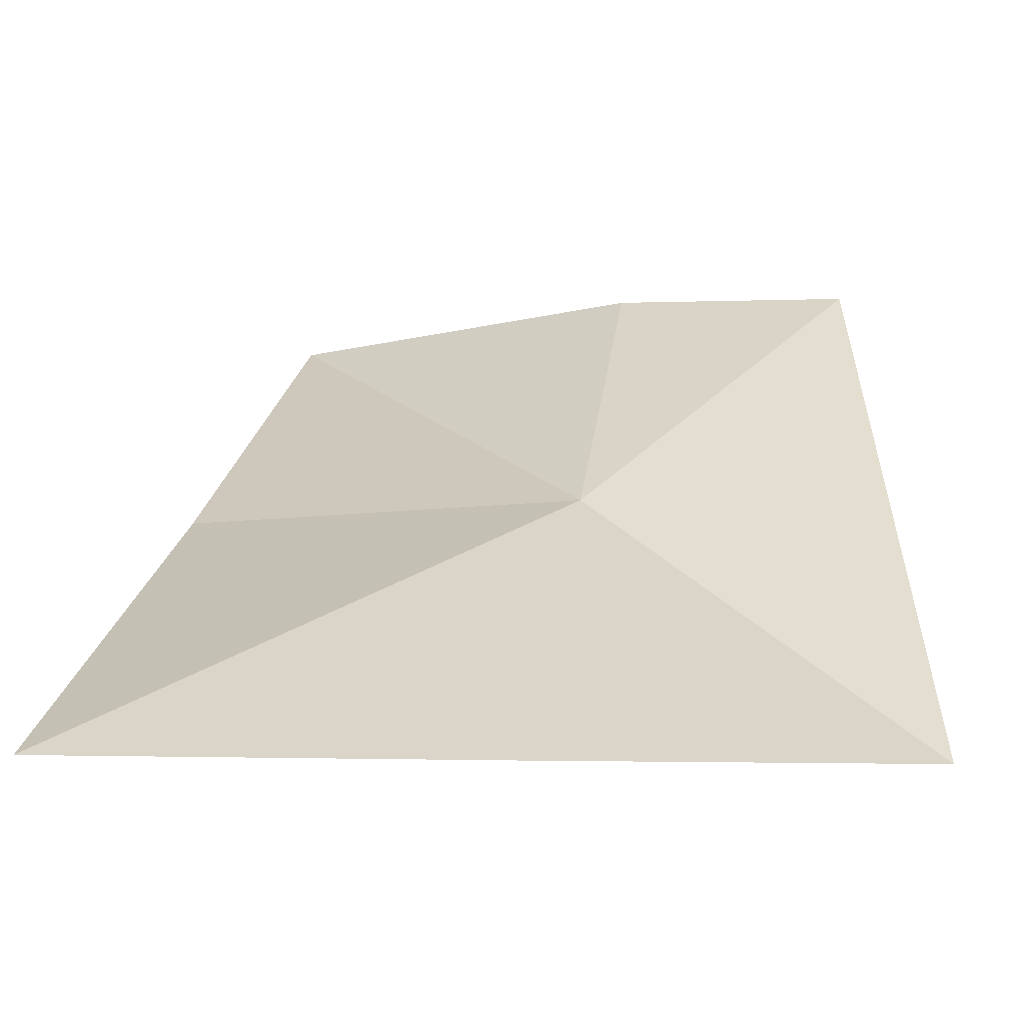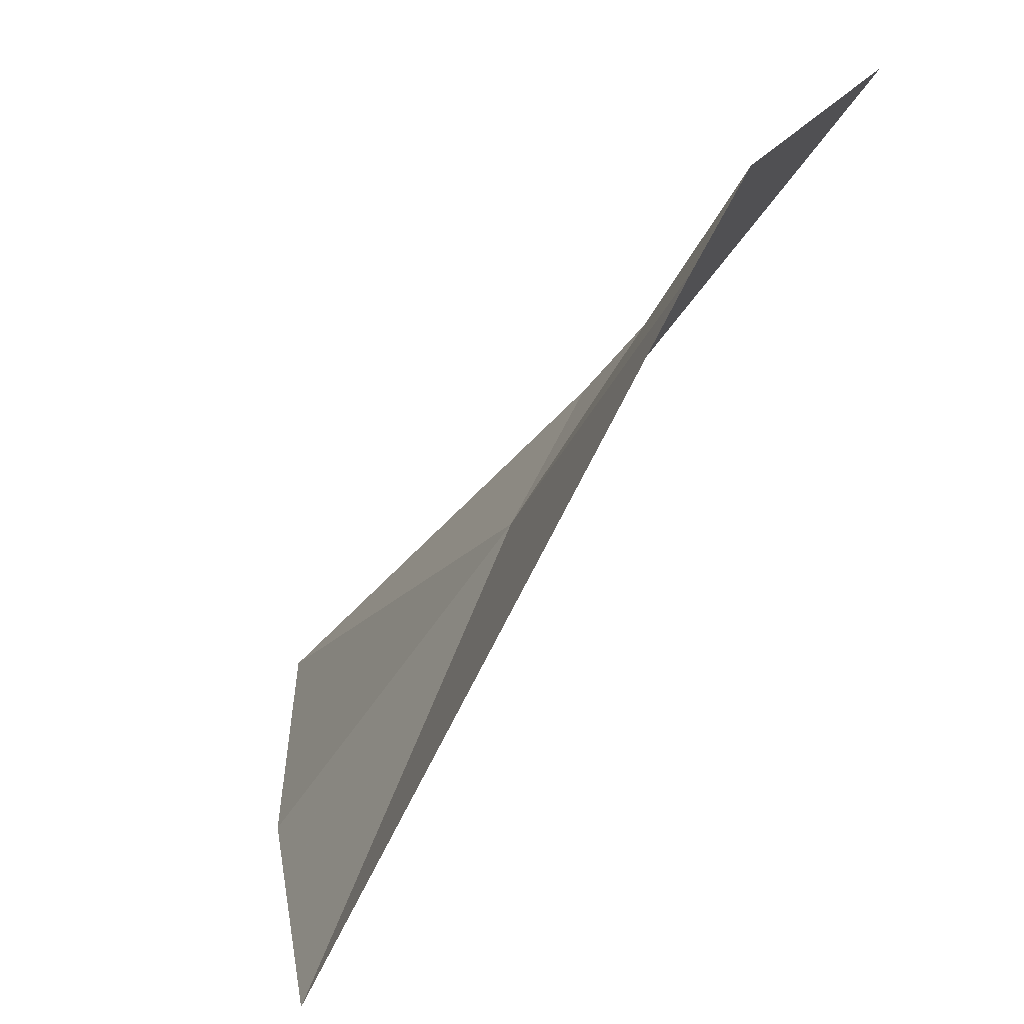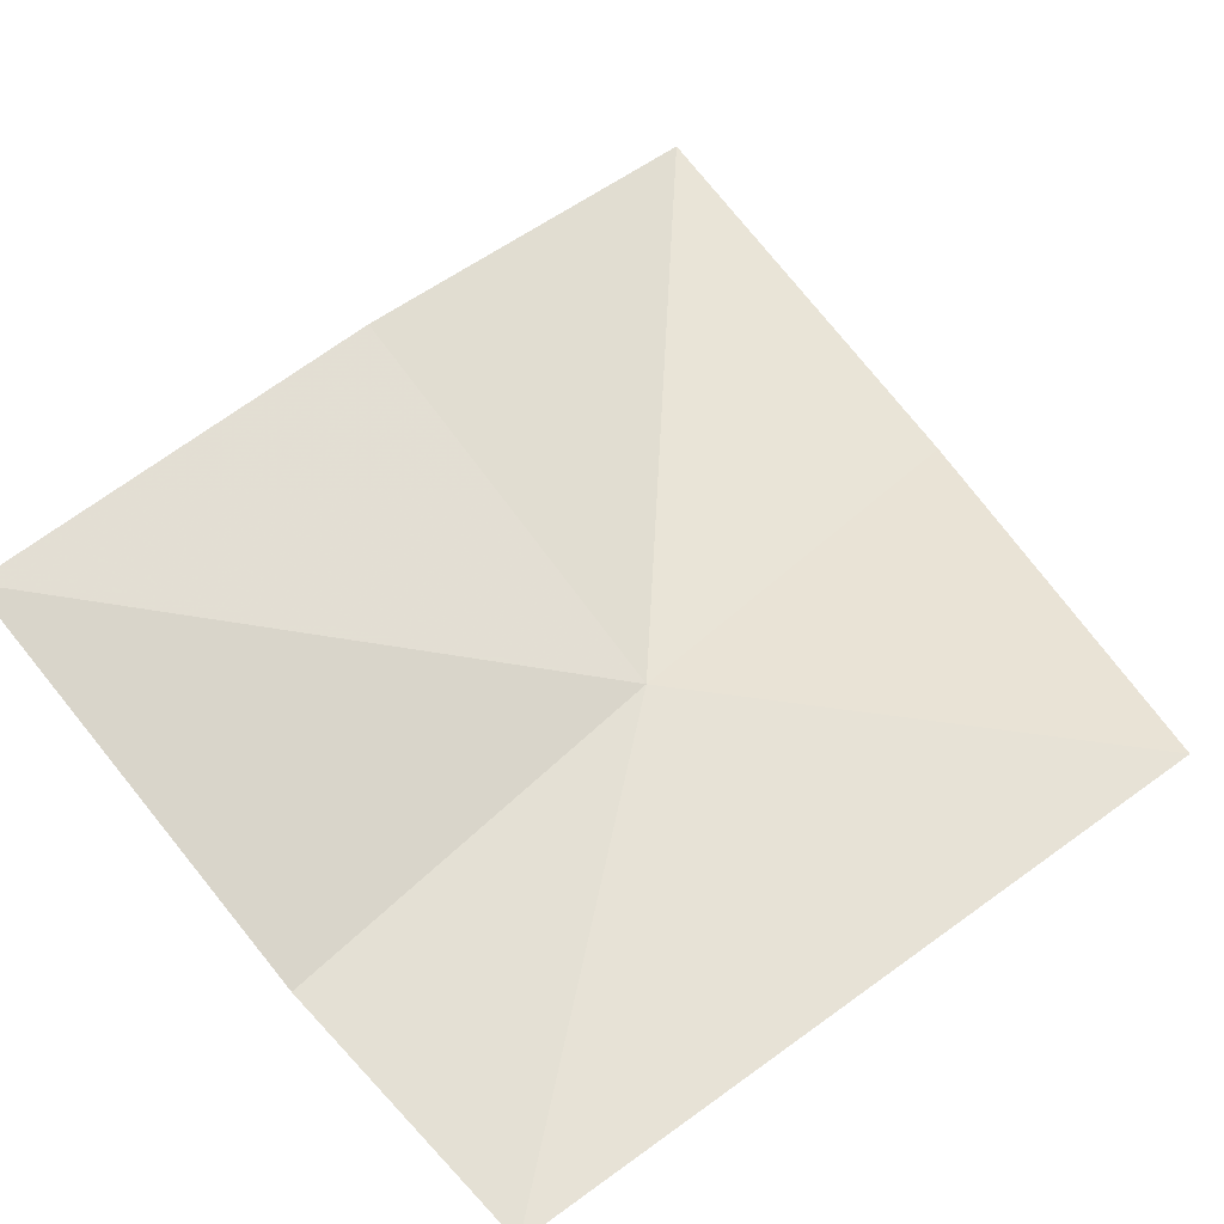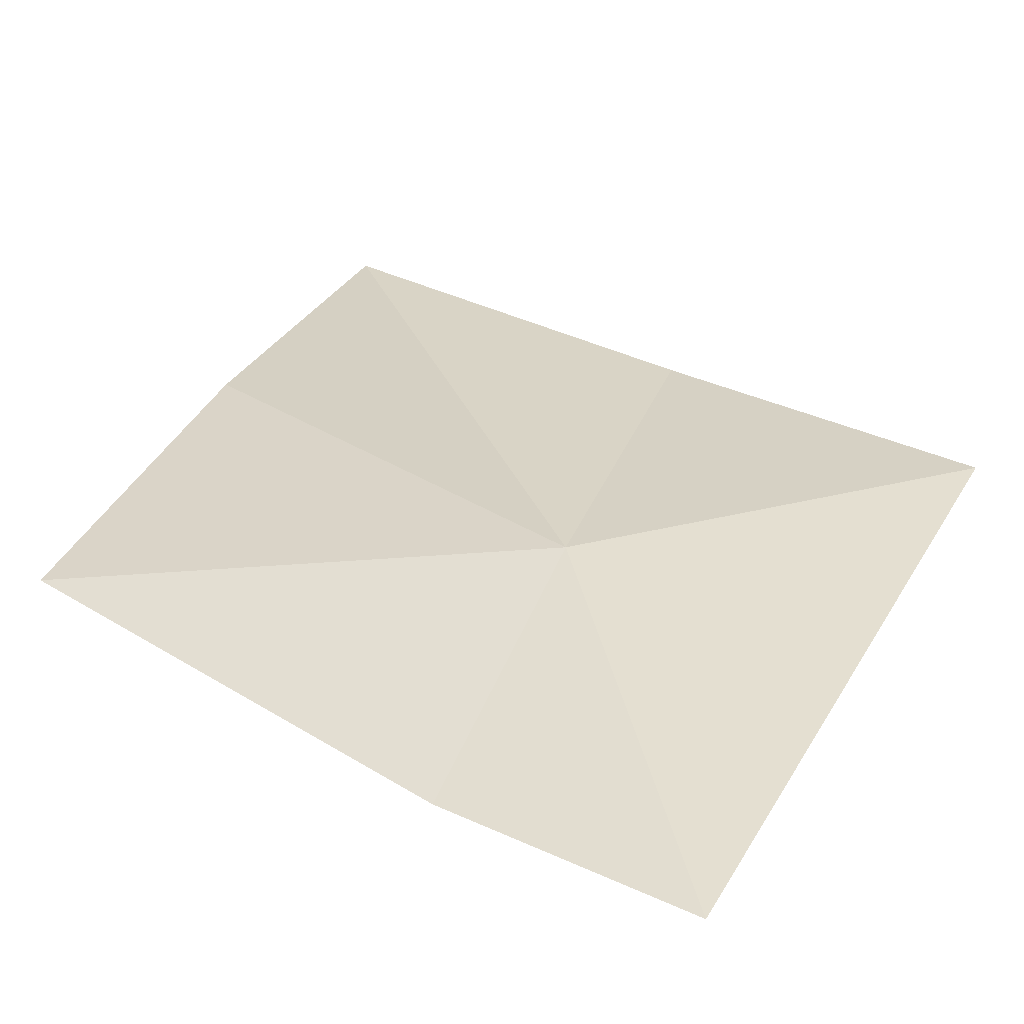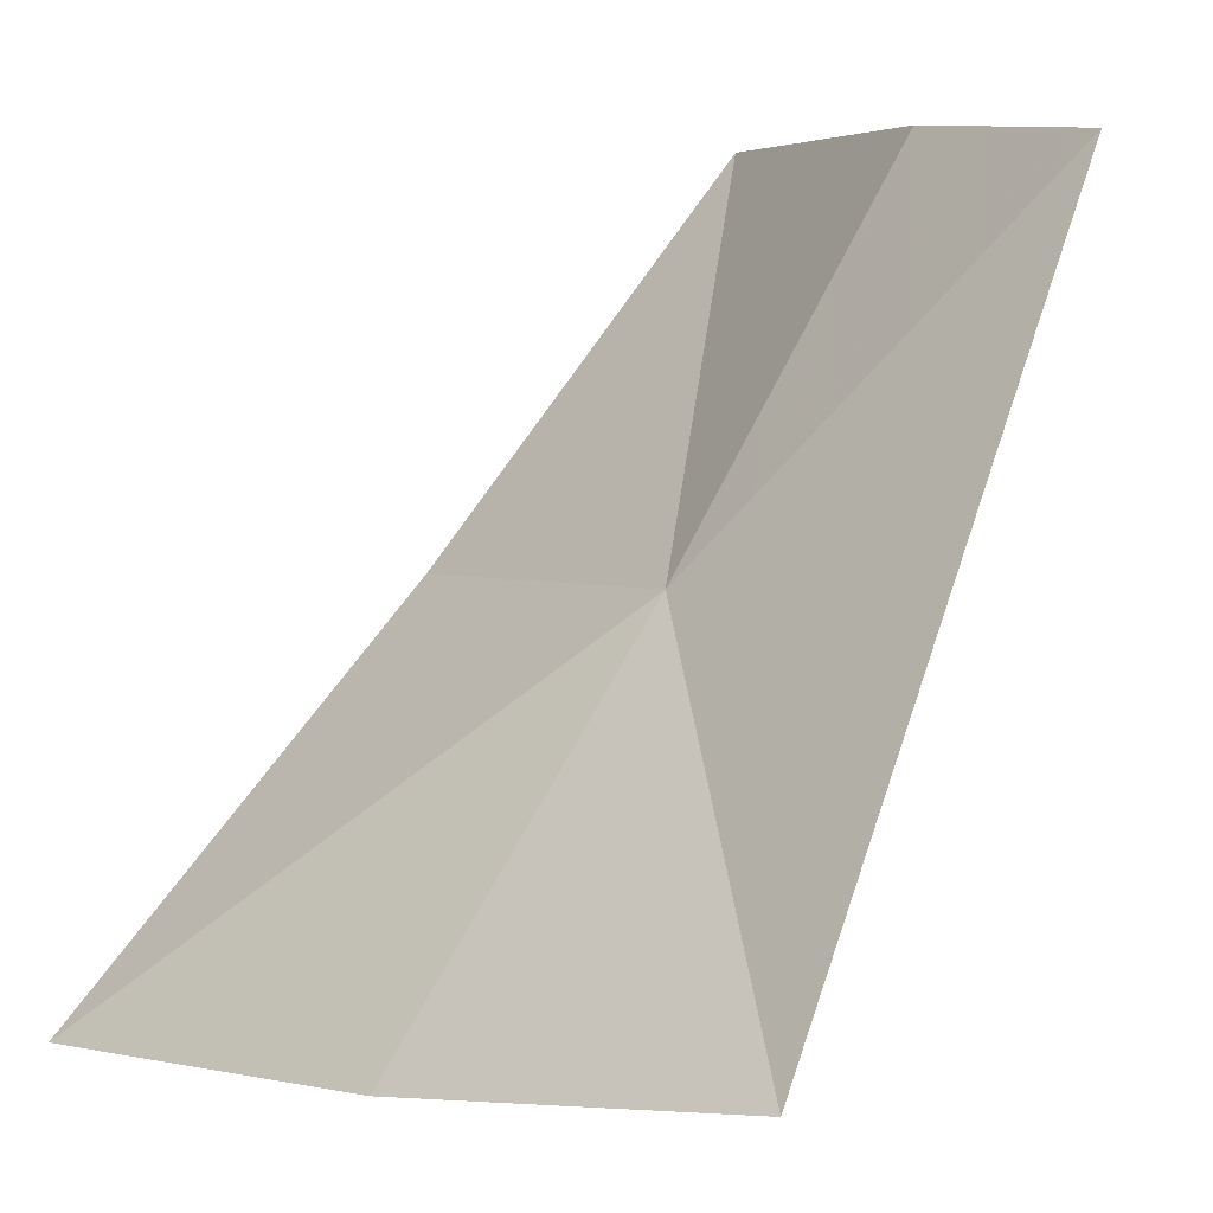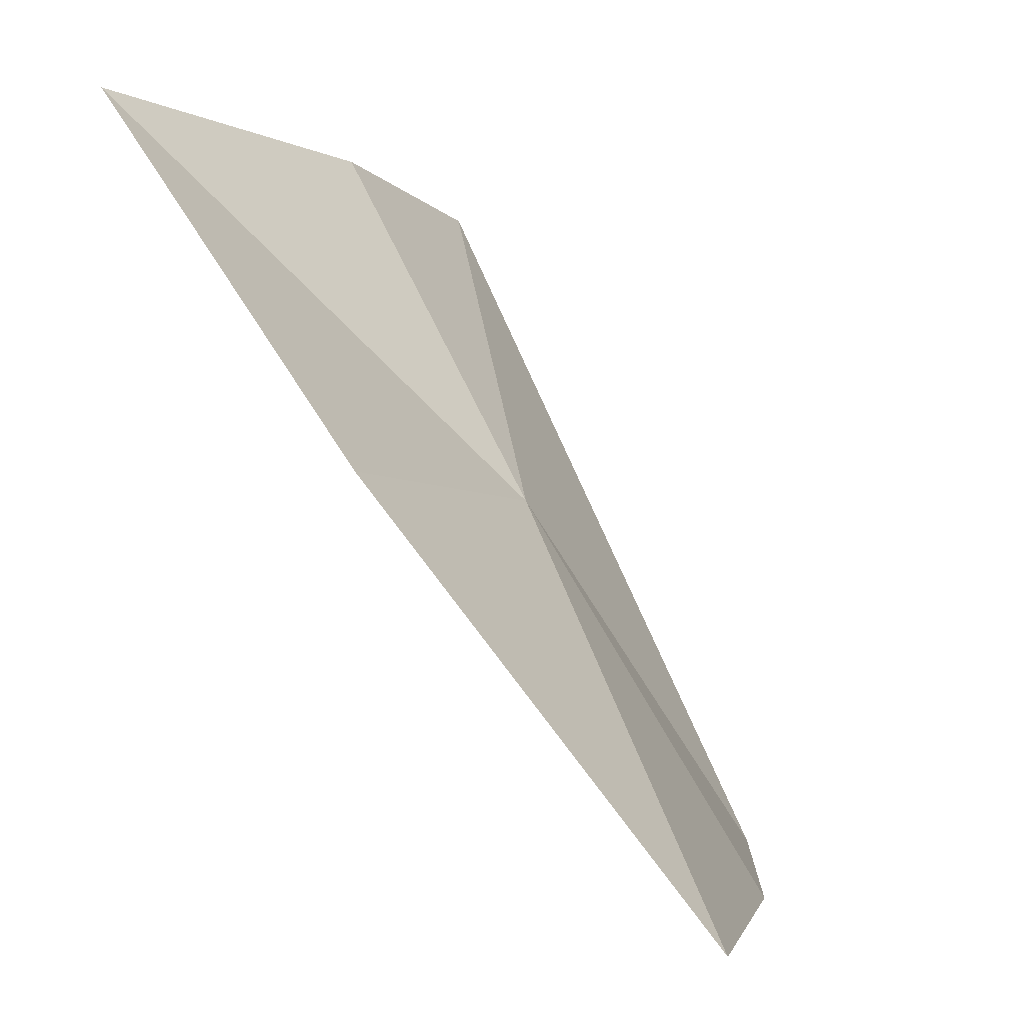
<metadata>
{"format":"obj","ext":"obj","renderer":"f3d","projection":"perspective","resolution":1024,"background":"white","views":[{"elev":-29.1,"azim":1.5,"up":"+Z"},{"elev":24.3,"azim":99.6,"up":"+Z"},{"elev":76.0,"azim":50.9,"up":"+Y"},{"elev":60.5,"azim":25.8,"up":"+Y"},{"elev":5.2,"azim":54.2,"up":"+Z"},{"elev":-5.9,"azim":-69.3,"up":"+Z"}]}
</metadata>
<code>
v -0.1232 -0.3712 0.3359
v -0.09321 -0.3841 0.3035
v -0.1274 -0.395 0.2995
v -0.1657 -0.4026 0.2971
v -0.1591 -0.3697 0.3347
v -0.1522 -0.3417 0.371
v -0.1184 -0.3508 0.3712
v -0.09571 -0.3532 0.3697
f 1 3 2
f 1 5 4
f 1 4 3
f 1 7 6
f 1 6 5
f 1 8 7
f 1 2 8

</code>
